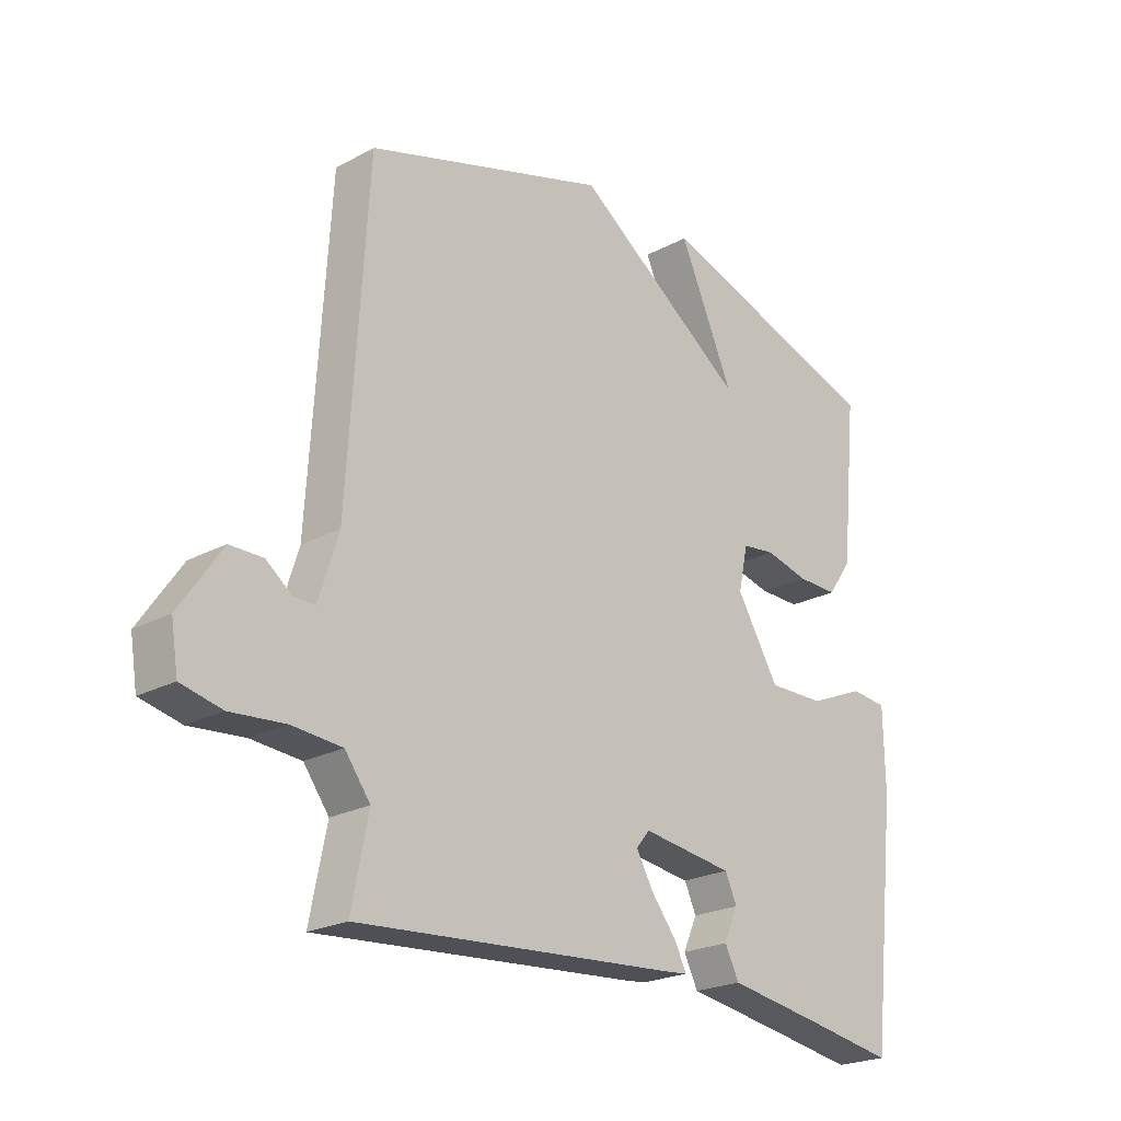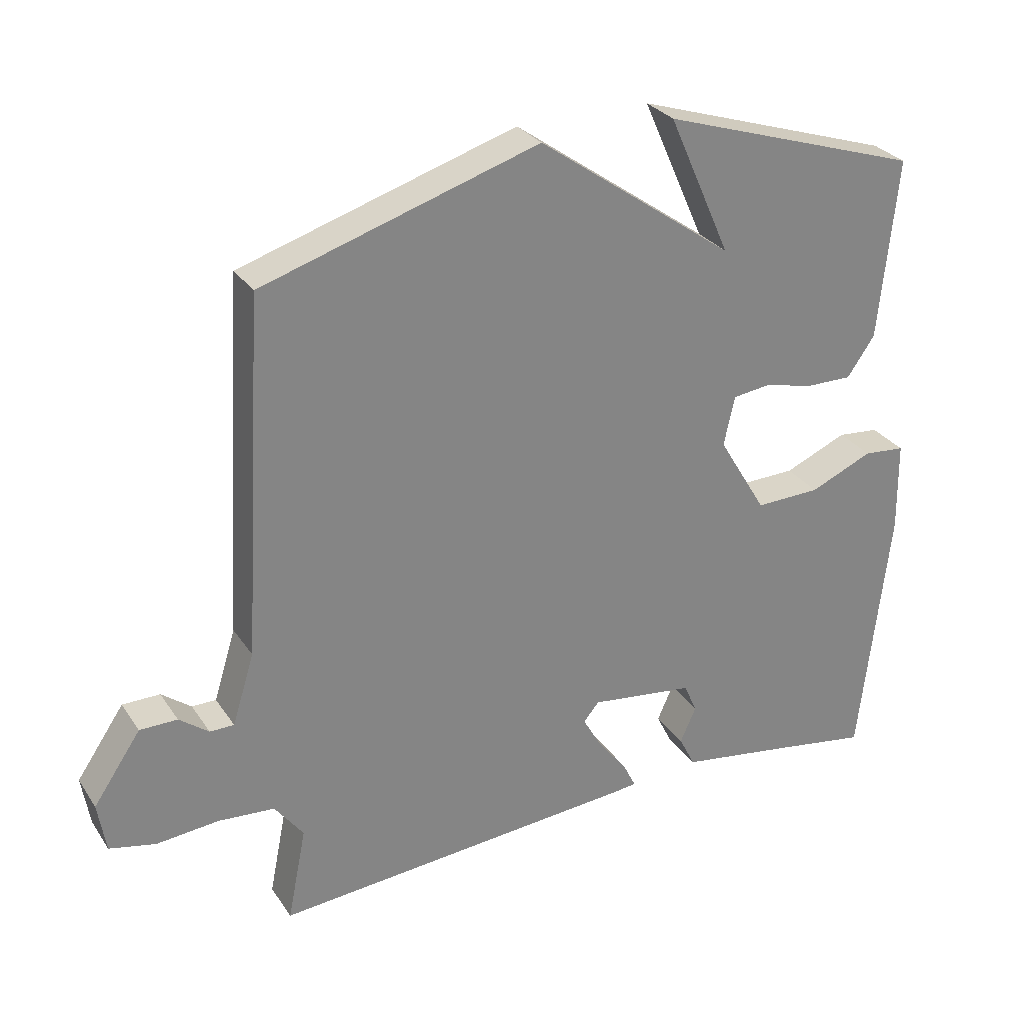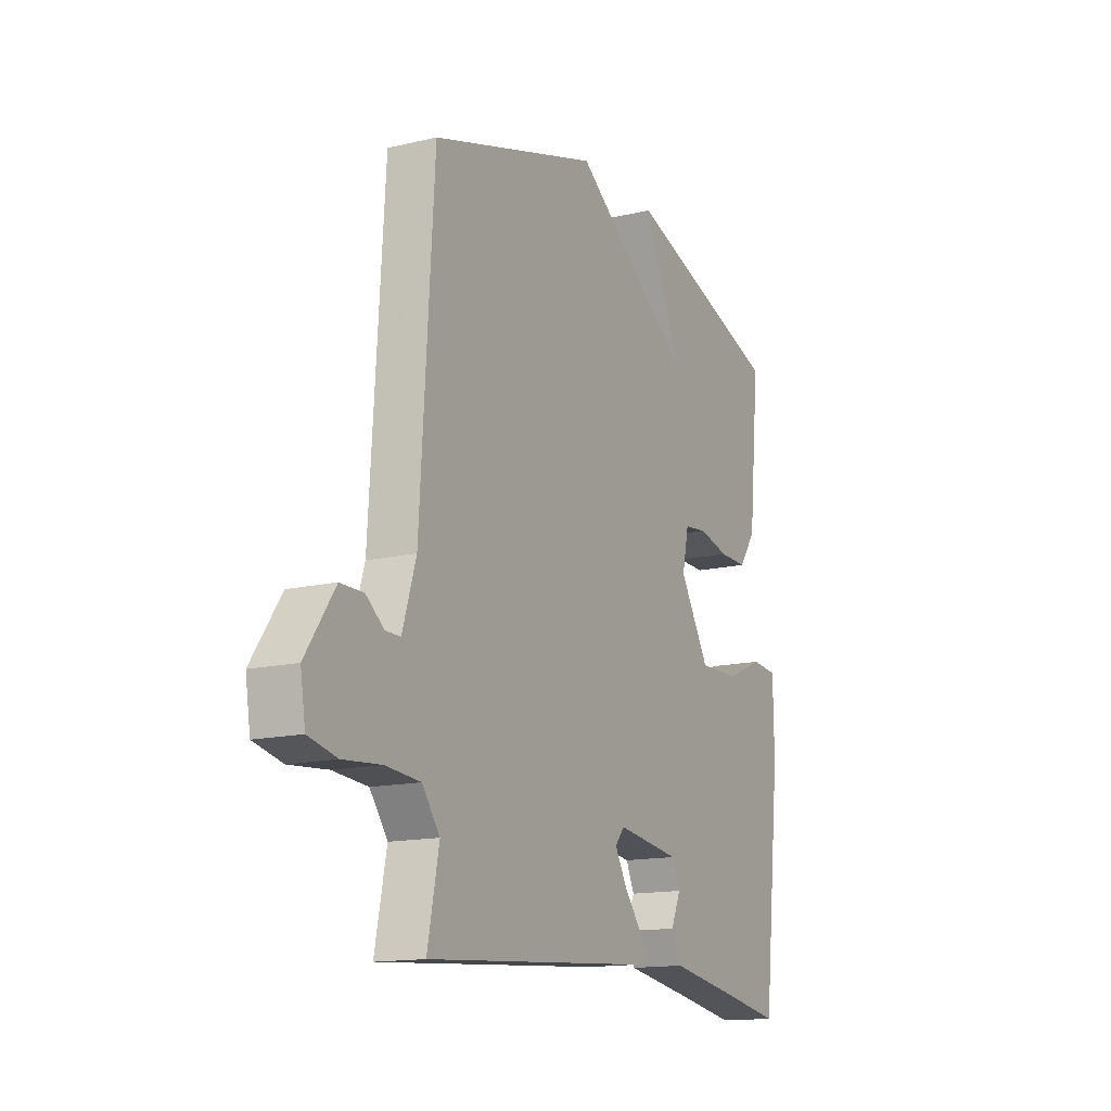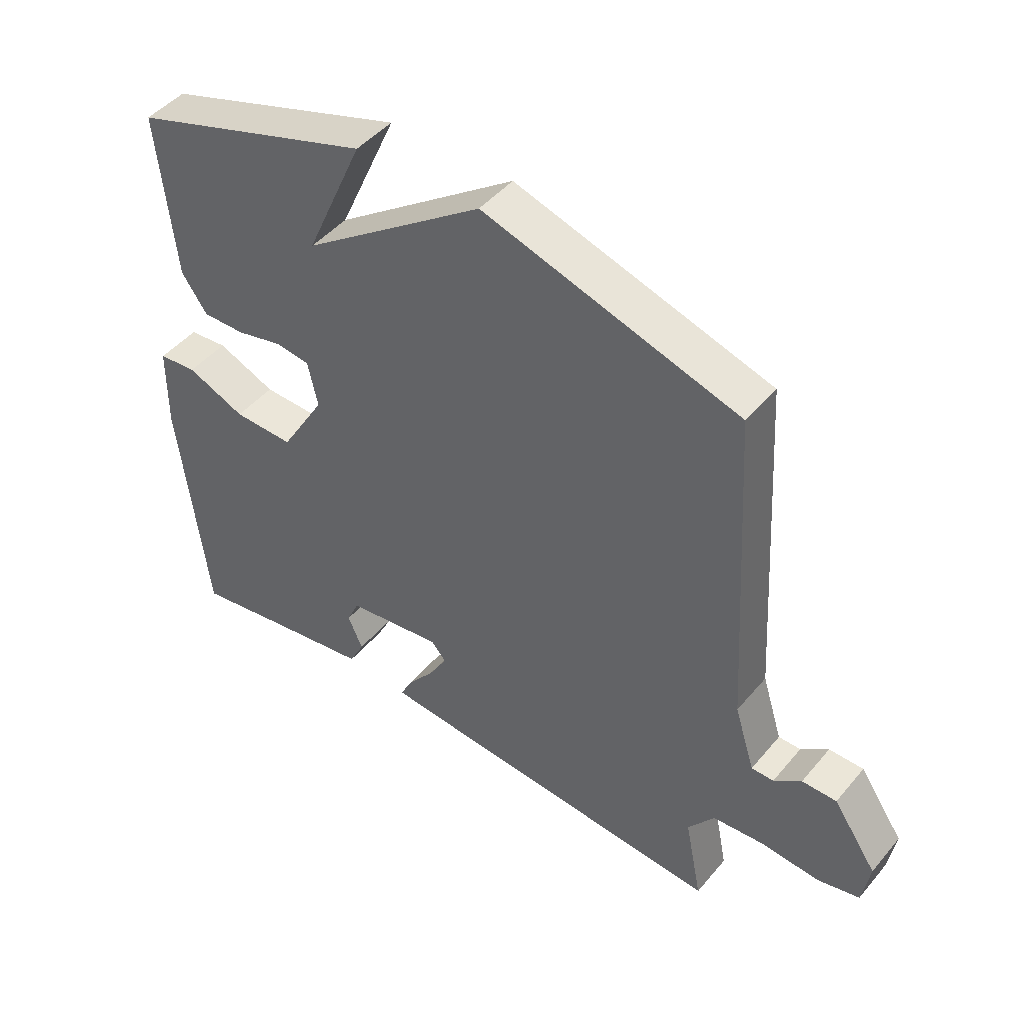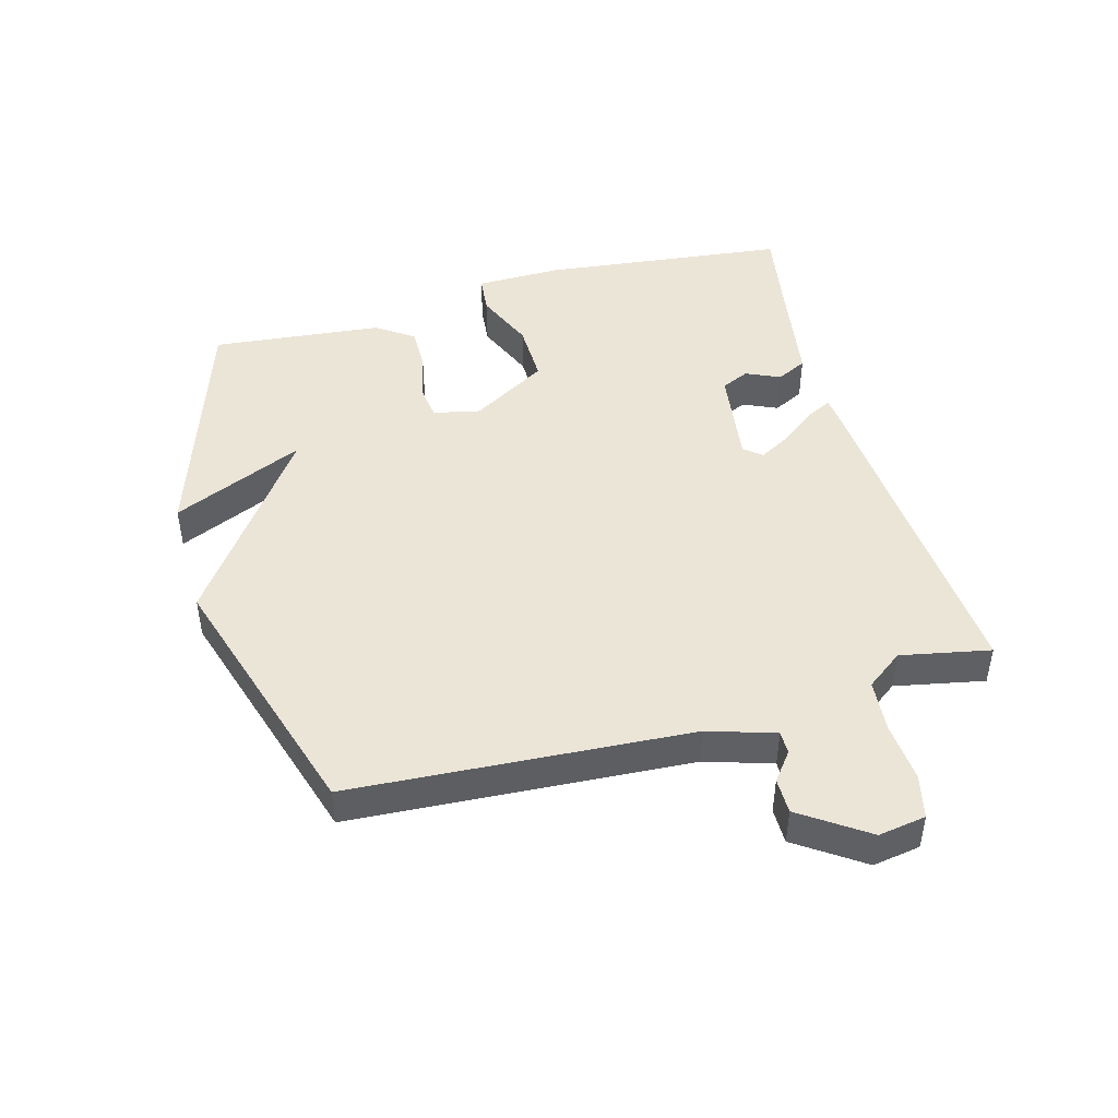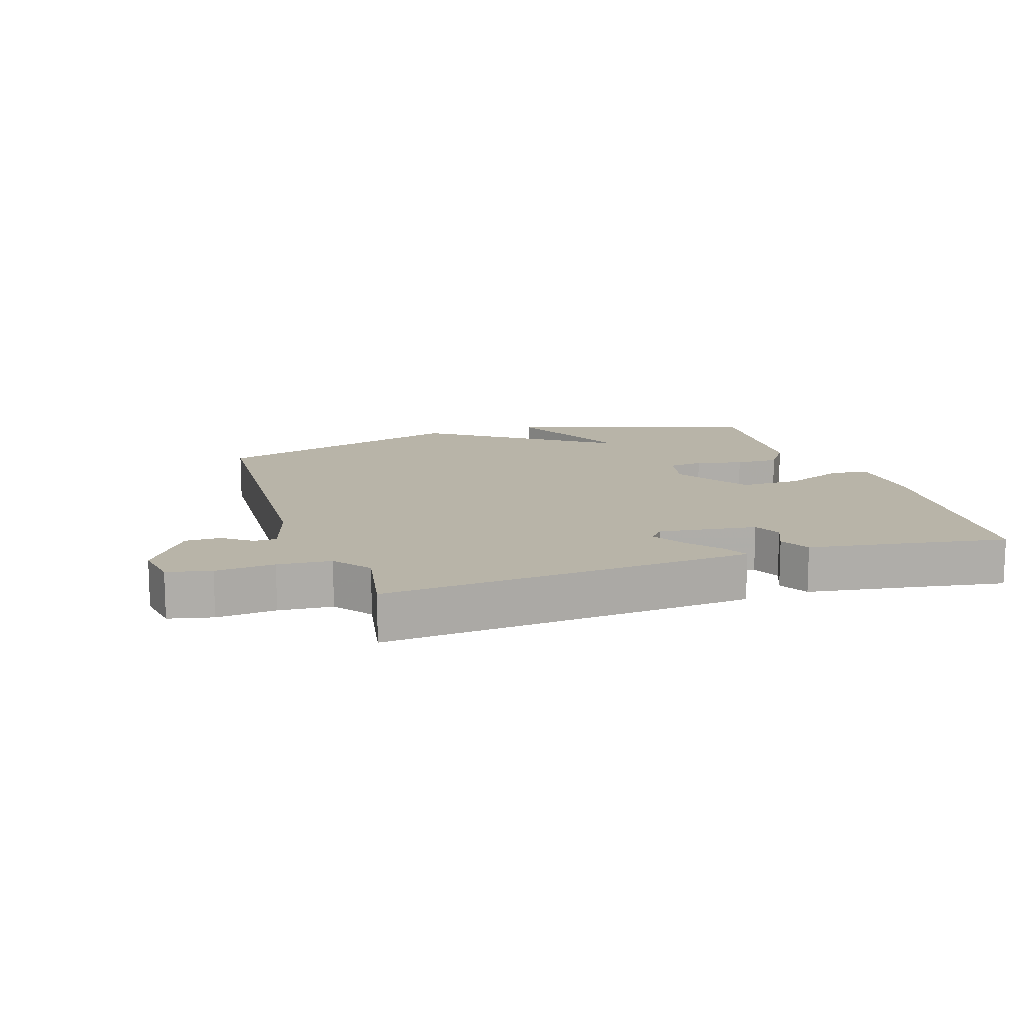
<metadata>
{"format":"obj","ext":"obj","renderer":"f3d","projection":"perspective","resolution":1024,"background":"white","views":[{"elev":-22.7,"azim":132.7,"up":"+Z"},{"elev":29.1,"azim":152.6,"up":"+Z"},{"elev":-14.6,"azim":117.3,"up":"+Z"},{"elev":46.3,"azim":37.5,"up":"+Z"},{"elev":46.0,"azim":74.6,"up":"+Y"},{"elev":13.0,"azim":161.5,"up":"+Y"}]}
</metadata>
<code>
v -0.5 0.07 0.5
v -0.111 0.07 0.627
v -0.204 0.07 0.418
v 0.089 0.07 0.627
v 0.5 0.07 0.5
v 0.533 0.07 -0.035
v 0.566 0.07 -0.141
v 0.602 0.07 -0.141
v 0.646 0.07 -0.107
v 0.702 0.07 -0.107
v 0.773 0.07 -0.211
v 0.761 0.07 -0.286
v 0.692 0.07 -0.302
v 0.599 0.07 -0.294
v 0.515 0.07 -0.301
v 0.472 0.07 -0.359
v 0.5 0.07 -0.5
v -0.043 0.07 -0.46
v -0.083 0.07 -0.456
v -0.063 0.07 -0.416
v -0.02 0.07 -0.361
v 0.009 0.07 -0.31
v -0.014 0.07 -0.282
v -0.169 0.07 -0.303
v -0.189 0.07 -0.347
v -0.165 0.07 -0.401
v -0.189 0.07 -0.449
v -0.352 0.07 -0.475
v -0.5 0.07 -0.5
v -0.544 0.07 -0.111
v -0.542 0.07 0.025
v -0.48 0.07 0.031
v -0.386 0.07 -0.009
v -0.289 0.07 -0.011
v -0.217 0.07 0.109
v -0.233 0.07 0.183
v -0.289 0.07 0.19
v -0.363 0.07 0.172
v -0.432 0.07 0.171
v -0.473 0.07 0.23
v -0.5 0 0.5
v -0.111 0 0.627
v -0.204 0 0.418
v 0.089 0 0.627
v 0.5 0 0.5
v 0.533 0 -0.035
v 0.566 0 -0.141
v 0.602 0 -0.141
v 0.646 0 -0.107
v 0.702 0 -0.107
v 0.773 0 -0.211
v 0.761 0 -0.286
v 0.692 0 -0.302
v 0.599 0 -0.294
v 0.515 0 -0.301
v 0.472 0 -0.359
v 0.5 0 -0.5
v -0.043 0 -0.46
v -0.083 0 -0.456
v -0.063 0 -0.416
v -0.02 0 -0.361
v 0.009 0 -0.31
v -0.014 0 -0.282
v -0.169 0 -0.303
v -0.189 0 -0.347
v -0.165 0 -0.401
v -0.189 0 -0.449
v -0.352 0 -0.475
v -0.5 0 -0.5
v -0.544 0 -0.111
v -0.542 0 0.025
v -0.48 0 0.031
v -0.386 0 -0.009
v -0.289 0 -0.011
v -0.217 0 0.109
v -0.233 0 0.183
v -0.289 0 0.19
v -0.363 0 0.172
v -0.432 0 0.171
v -0.473 0 0.23
f 39 40 1
f 38 39 1
f 37 38 1
f 36 37 1
f 31 32 33
f 30 31 33
f 29 30 33
f 28 29 33
f 27 28 33
f 26 27 33
f 25 26 33
f 24 25 33 34
f 23 24 34 35
f 19 20 21
f 18 19 21
f 17 18 21
f 16 17 21
f 15 16 21 22
f 23 35 36
f 22 23 36
f 15 22 36
f 14 15 36
f 12 13 14
f 11 12 14
f 10 11 14
f 9 10 14
f 8 9 14
f 3 4 5 6
f 3 6 7
f 1 2 3
f 1 3 7
f 36 1 7
f 14 36 7
f 7 8 14
f 41 80 79
f 41 79 78
f 41 78 77
f 41 77 76
f 73 72 71
f 73 71 70
f 73 70 69
f 73 69 68
f 73 68 67
f 73 67 66
f 73 66 65
f 74 73 65 64
f 75 74 64 63
f 61 60 59
f 61 59 58
f 61 58 57
f 61 57 56
f 62 61 56 55
f 76 75 63
f 76 63 62
f 76 62 55
f 76 55 54
f 54 53 52
f 54 52 51
f 54 51 50
f 54 50 49
f 54 49 48
f 46 45 44 43
f 47 46 43
f 43 42 41
f 47 43 41
f 47 41 76
f 47 76 54
f 54 48 47
f 1 41 42 2
f 2 42 43 3
f 3 43 44 4
f 4 44 45 5
f 5 45 46 6
f 6 46 47 7
f 7 47 48 8
f 8 48 49 9
f 9 49 50 10
f 10 50 51 11
f 11 51 52 12
f 12 52 53 13
f 13 53 54 14
f 14 54 55 15
f 15 55 56 16
f 16 56 57 17
f 17 57 58 18
f 18 58 59 19
f 19 59 60 20
f 20 60 61 21
f 21 61 62 22
f 22 62 63 23
f 23 63 64 24
f 24 64 65 25
f 25 65 66 26
f 26 66 67 27
f 27 67 68 28
f 28 68 69 29
f 29 69 70 30
f 30 70 71 31
f 31 71 72 32
f 32 72 73 33
f 33 73 74 34
f 34 74 75 35
f 35 75 76 36
f 36 76 77 37
f 37 77 78 38
f 38 78 79 39
f 39 79 80 40
f 40 80 41 1

</code>
